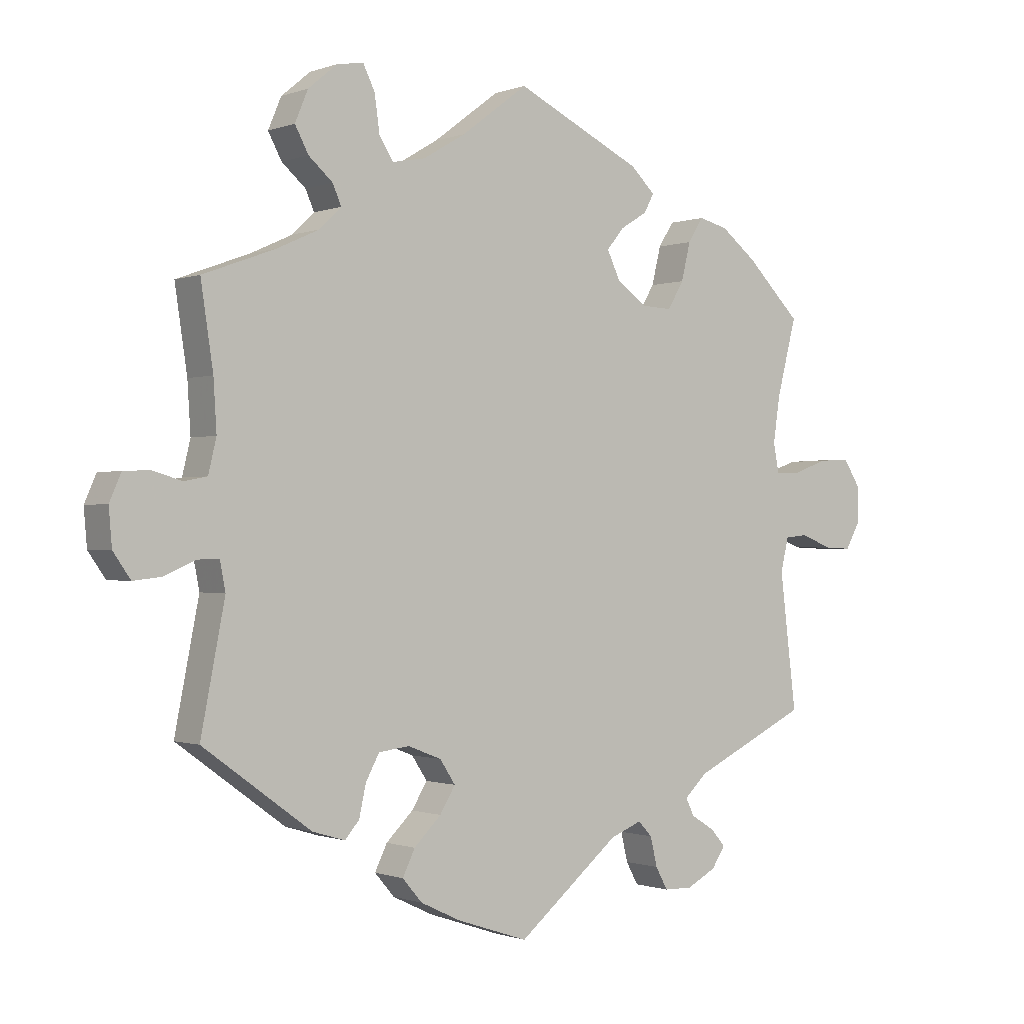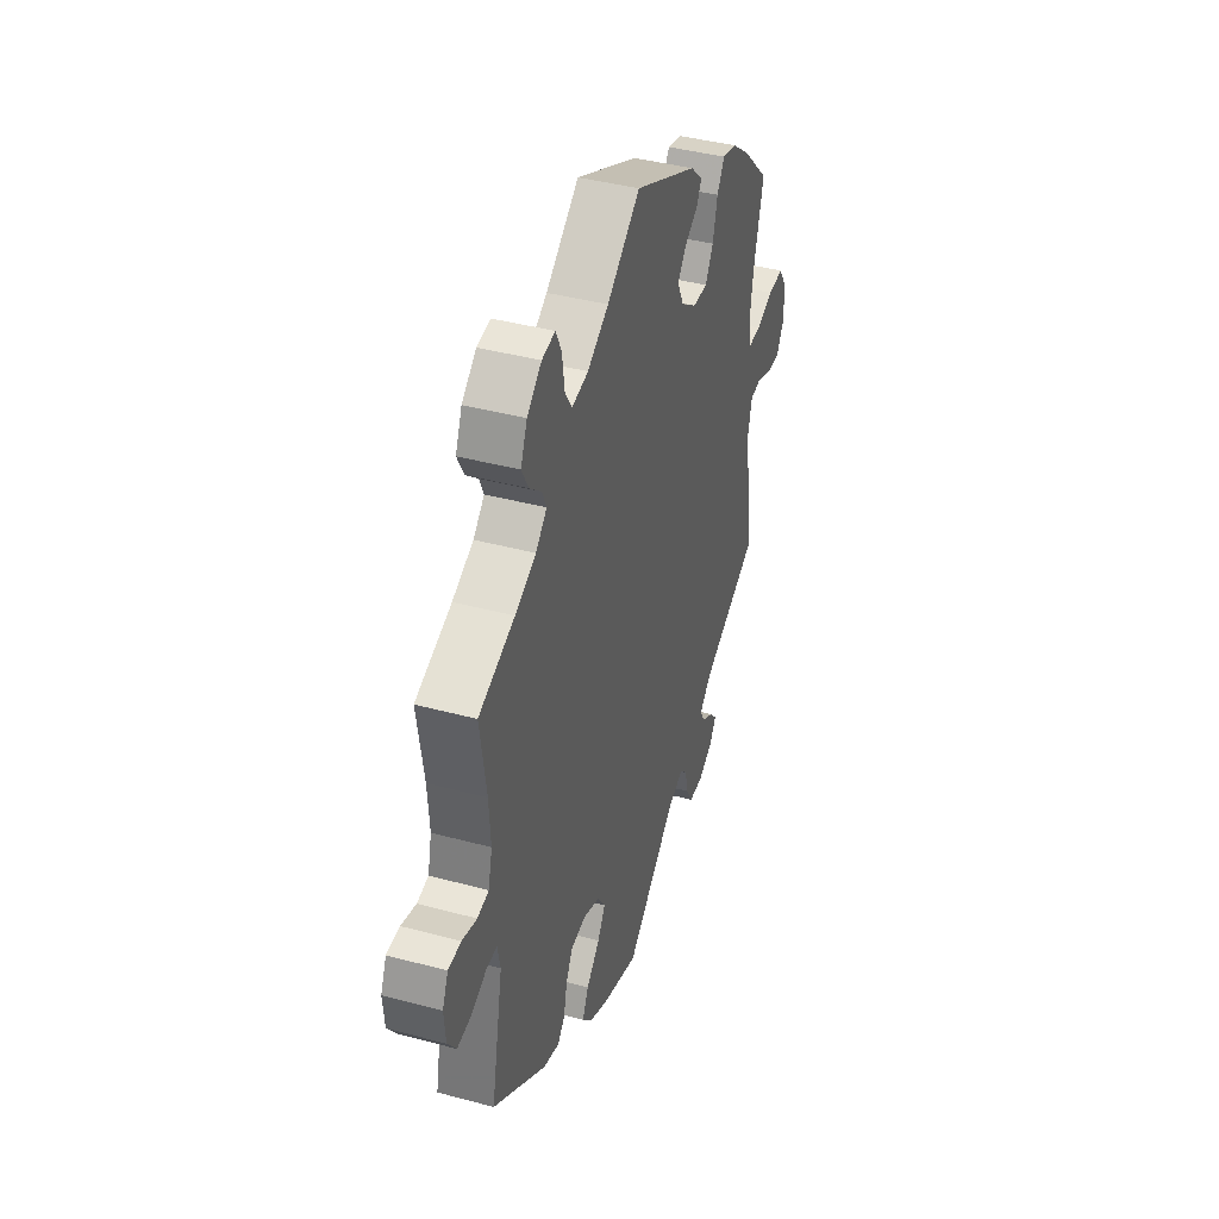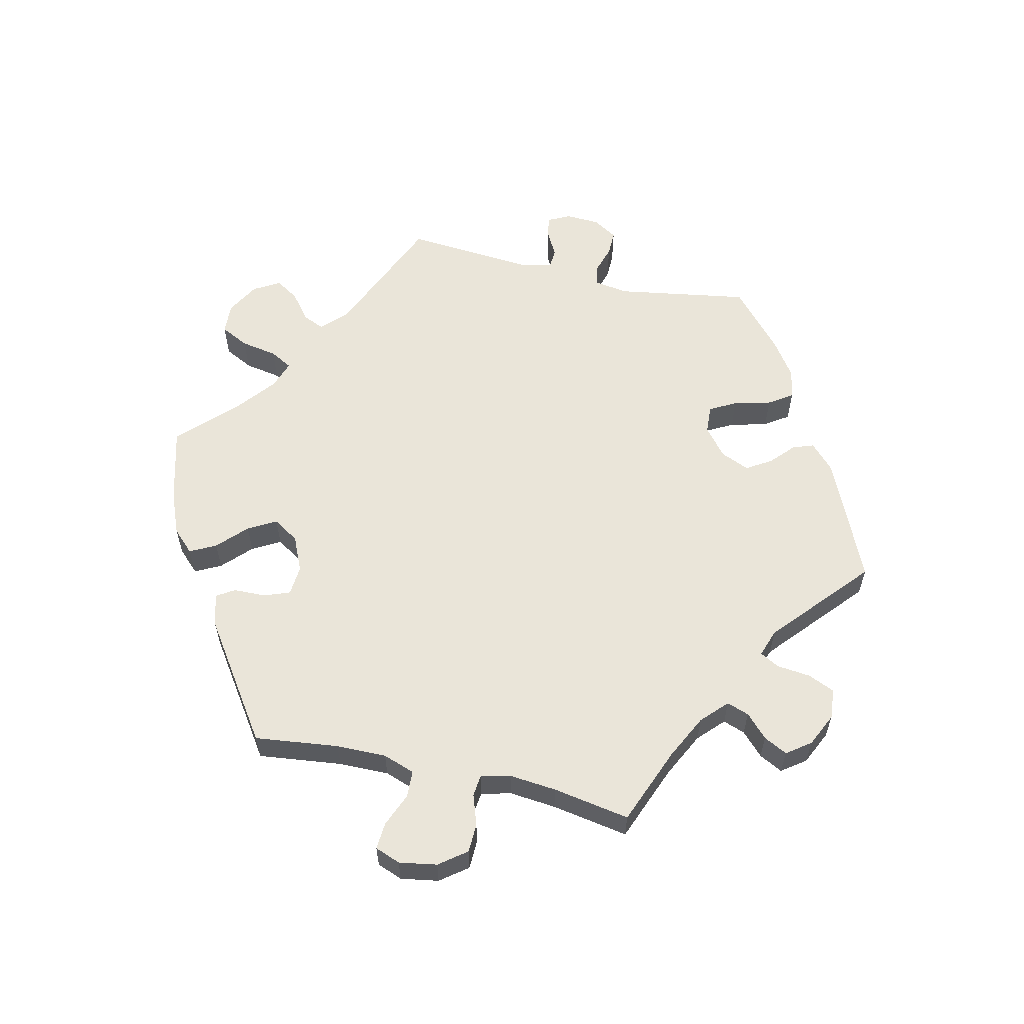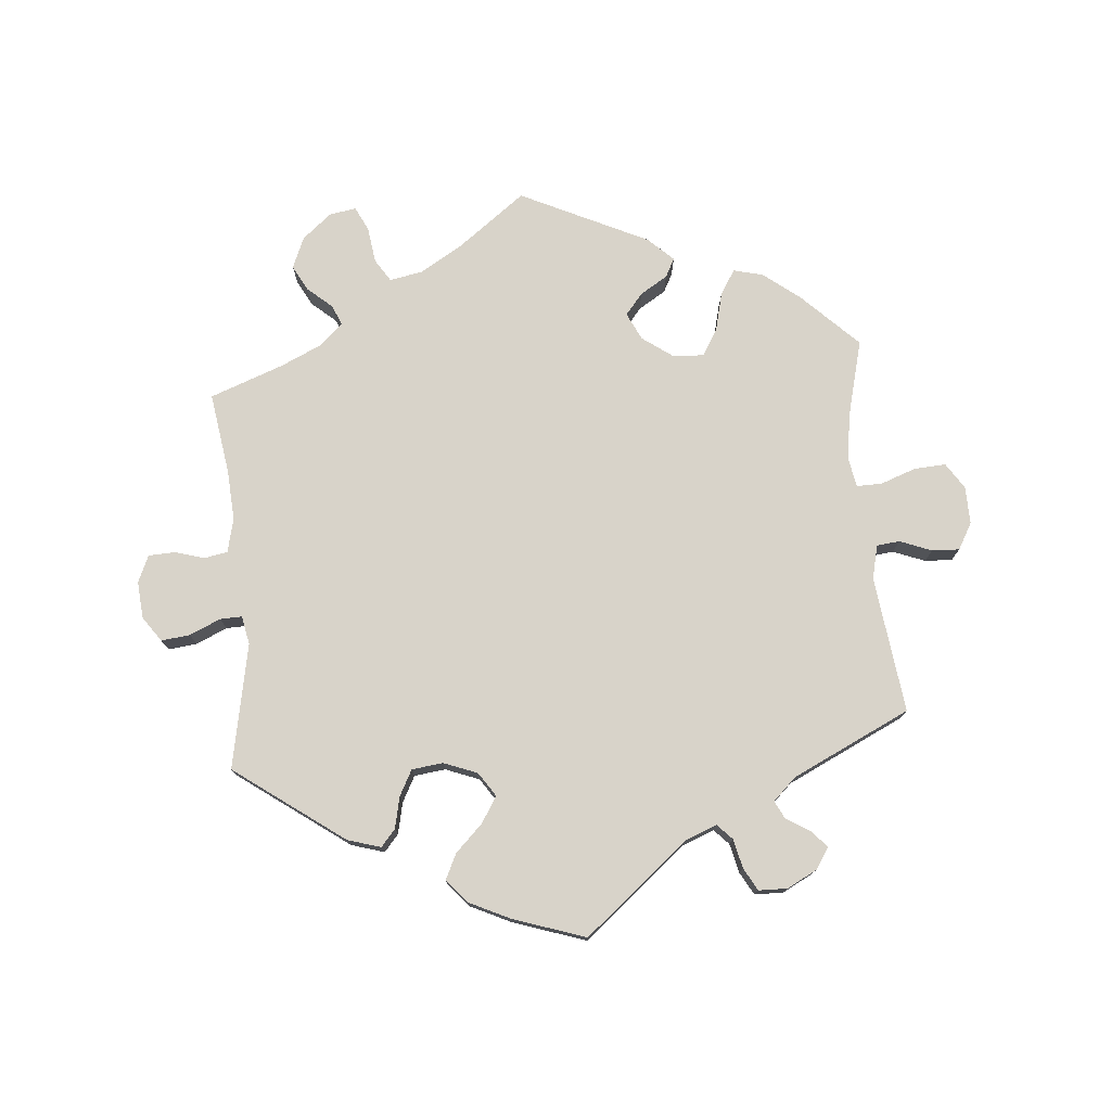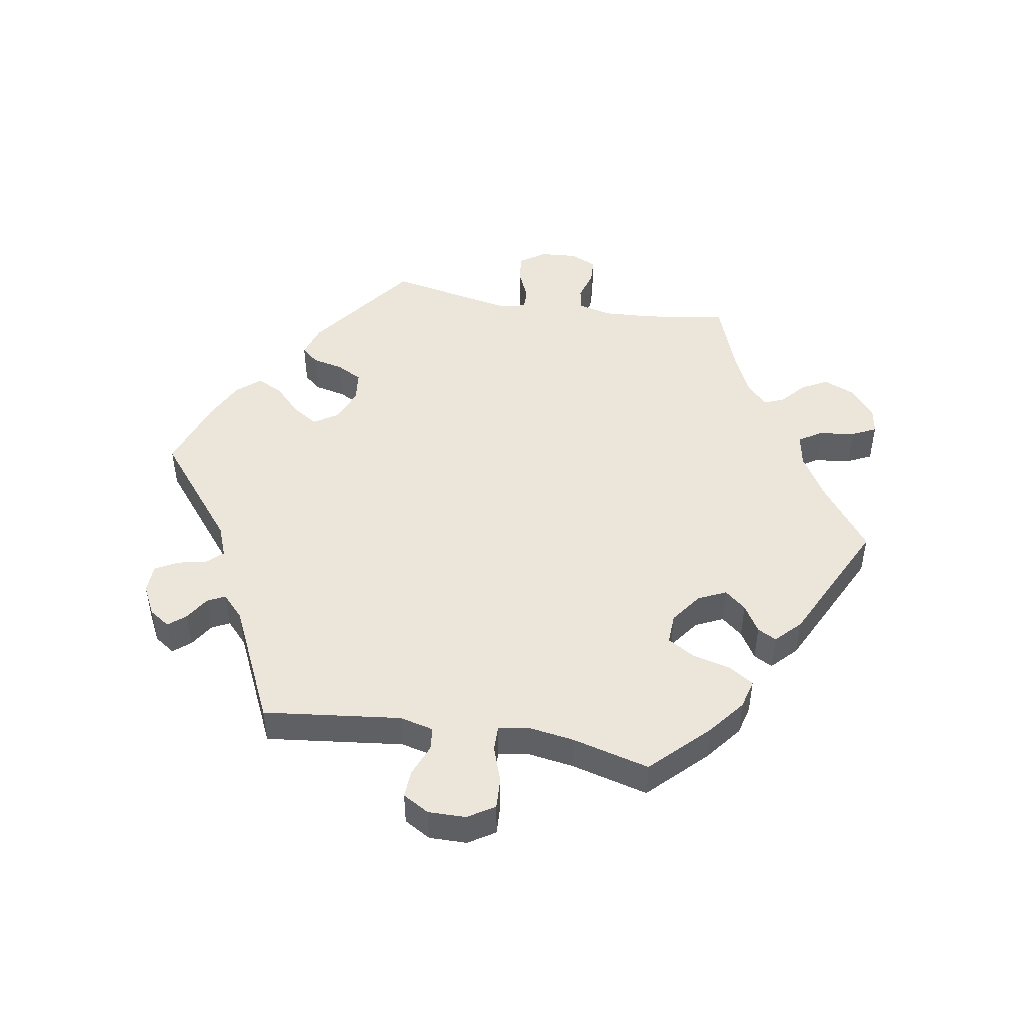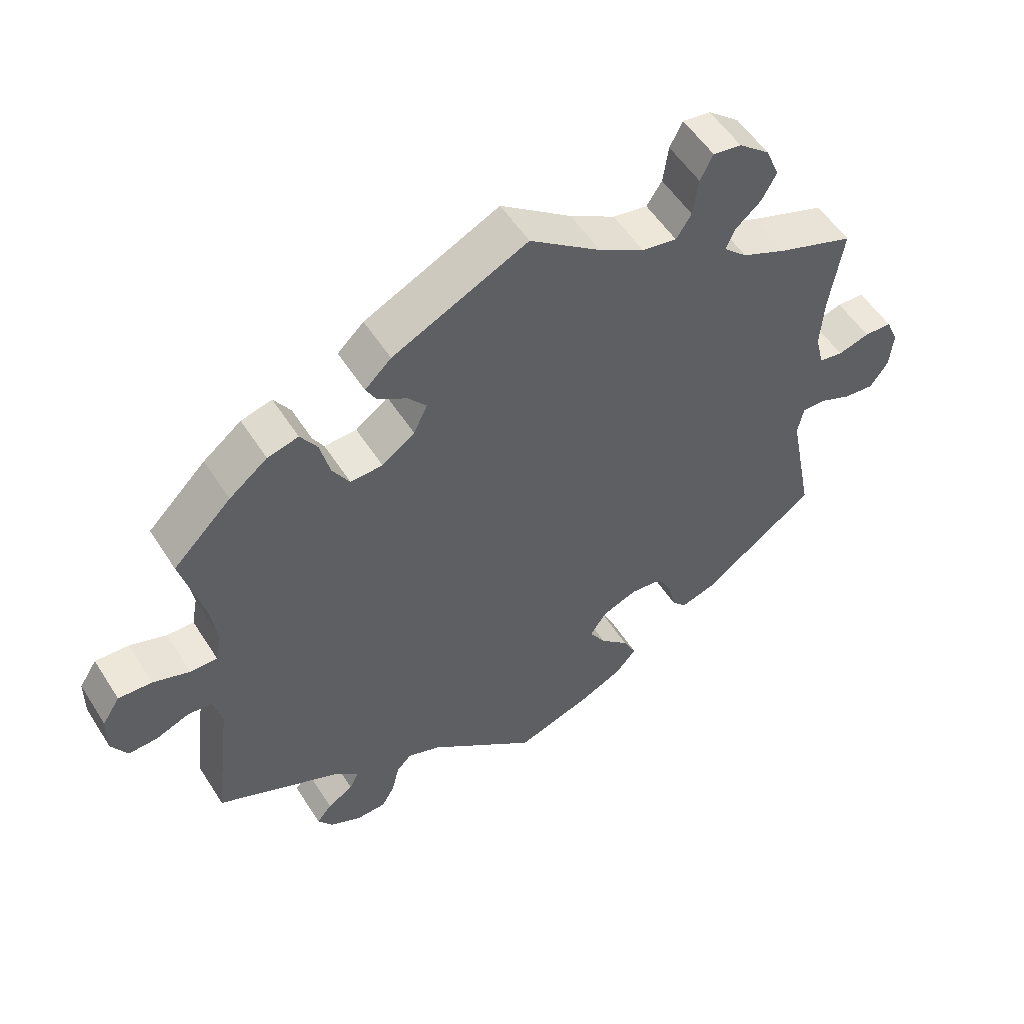
<metadata>
{"format":"obj","ext":"obj","renderer":"f3d","projection":"perspective","resolution":1024,"background":"white","views":[{"elev":-0.6,"azim":143.1,"up":"+Z"},{"elev":41.1,"azim":108.1,"up":"+Z"},{"elev":58.5,"azim":43.0,"up":"+Y"},{"elev":76.0,"azim":175.0,"up":"+Y"},{"elev":46.9,"azim":-80.1,"up":"+Y"},{"elev":54.3,"azim":-32.0,"up":"+Z"}]}
</metadata>
<code>
v 0.652 0.07 0.049
v -0.544 0.07 0.066
v 0.149 0.07 -0.35
v -0.228 0.07 0.313
v 0.671 0.07 0.006
v -0.317 0.07 -0.572
v 0.525 0.07 0.044
v 0.193 0.07 -0.472
v -0.318 0.07 0.416
v 0.149 0.07 -0.429
v -0.56 0.07 -0.033
v -0.678 0.07 0.047
v 0.352 0.07 0.384
v -0.387 0.07 -0.514
v -0.229 0.07 0.454
v 0 0.07 -0.62
v 0.213 0.07 -0.513
v 0 0.07 0.62
v 0.116 0.07 -0.581
v 0.562 0.07 0.037
v -0.523 0.07 -0.037
v -0.166 0.07 -0.484
v -0.365 0.07 -0.547
v -0.325 0.07 -0.463
v -0.503 0.07 0.065
v 0.286 0.07 -0.426
v 0.253 0.07 -0.335
v -0.205 0.07 0.522
v -0.6 0.07 0.086
v -0.271 0.07 -0.571
v -0.39 0.07 0.443
v -0.277 0.07 0.311
v 0.592 0.07 -0.088
v 0.181 0.07 -0.55
v 0.33 0.07 0.45
v -0.24 0.07 -0.488
v 0.309 0.07 -0.453
v -0.364 0.07 -0.487
v 0.542 0.07 -0.066
v -0.303 0.07 0.355
v -0.537 0.07 -0.31
v -0.537 0.07 0.31
v 0.28 0.07 0.621
v -0.217 0.07 -0.464
v -0.343 0.07 0.455
v -0.679 0.07 -0.013
v -0.51 0.07 -0.091
v -0.245 0.07 0.484
v -0.655 0.07 -0.055
v 0.498 0.07 -0.111
v -0.157 0.07 0.393
v -0.178 0.07 0.349
v 0.253 0.07 0.524
v 0.61 0.07 0.051
v 0.512 0.07 0.098
v 0.203 0.07 -0.329
v -0.311 0.07 -0.435
v 0.507 0.07 -0.065
v 0.261 0.07 0.582
v -0.251 0.07 -0.535
v 0.124 0.07 -0.388
v 0.275 0.07 -0.376
v -0.494 0.07 0.112
v 0.537 0.07 -0.31
v 0.537 0.07 0.31
v 0.177 0.07 0.498
v -0.505 0.07 0.186
v -0.348 0.07 -0.4
v -0.611 0.07 -0.053
v 0.37 0.07 0.575
v 0.638 0.07 -0.093
v 0.23 0.07 0.488
v -0.448 0.07 0.398
v -0.185 0.07 0.427
v 0.362 0.07 -0.437
v 0.108 0.07 0.539
v 0.391 0.07 0.525
v 0.316 0.07 0.418
v 0.323 0.07 0.614
v 0.369 0.07 0.484
v 0.42 0.07 0.353
v 0.666 0.07 -0.053
v -0.651 0.07 0.089
v 0.517 0.07 0.178
v 0.652 -0 0.049
v -0.544 -0 0.066
v 0.149 -0 -0.35
v -0.228 -0 0.313
v 0.671 -0 0.006
v -0.317 -0 -0.572
v 0.525 -0 0.044
v 0.193 -0 -0.472
v -0.318 -0 0.416
v 0.149 -0 -0.429
v -0.56 -0 -0.033
v -0.678 -0 0.047
v 0.352 -0 0.384
v -0.387 -0 -0.514
v -0.229 -0 0.454
v 0 -0 -0.62
v 0.213 -0 -0.513
v 0 -0 0.62
v 0.116 -0 -0.581
v 0.562 -0 0.037
v -0.523 -0 -0.037
v -0.166 -0 -0.484
v -0.365 -0 -0.547
v -0.325 -0 -0.463
v -0.503 -0 0.065
v 0.286 -0 -0.426
v 0.253 -0 -0.335
v -0.205 -0 0.522
v -0.6 -0 0.086
v -0.271 -0 -0.571
v -0.39 -0 0.443
v -0.277 -0 0.311
v 0.592 -0 -0.088
v 0.181 -0 -0.55
v 0.33 -0 0.45
v -0.24 -0 -0.488
v 0.309 -0 -0.453
v -0.364 -0 -0.487
v 0.542 -0 -0.066
v -0.303 -0 0.355
v -0.537 -0 -0.31
v -0.537 -0 0.31
v 0.28 -0 0.621
v -0.217 -0 -0.464
v -0.343 -0 0.455
v -0.679 -0 -0.013
v -0.51 -0 -0.091
v -0.245 -0 0.484
v -0.655 -0 -0.055
v 0.498 -0 -0.111
v -0.157 -0 0.393
v -0.178 -0 0.349
v 0.253 -0 0.524
v 0.61 -0 0.051
v 0.512 -0 0.098
v 0.203 -0 -0.329
v -0.311 -0 -0.435
v 0.507 -0 -0.065
v 0.261 -0 0.582
v -0.251 -0 -0.535
v 0.124 -0 -0.388
v 0.275 -0 -0.376
v -0.494 -0 0.112
v 0.537 -0 -0.31
v 0.537 -0 0.31
v 0.177 -0 0.498
v -0.505 -0 0.186
v -0.348 -0 -0.4
v -0.611 -0 -0.053
v 0.37 -0 0.575
v 0.638 -0 -0.093
v 0.23 -0 0.488
v -0.448 -0 0.398
v -0.185 -0 0.427
v 0.362 -0 -0.437
v 0.108 -0 0.539
v 0.391 -0 0.525
v 0.316 -0 0.418
v 0.323 -0 0.614
v 0.369 -0 0.484
v 0.42 -0 0.353
v 0.666 -0 -0.053
v -0.651 -0 0.089
v 0.517 -0 0.178
f 68 41 47
f 57 68 47 21
f 23 14 38 24
f 23 24 57
f 6 23 57
f 36 60 30 6
f 36 6 57
f 44 36 57 21
f 34 19 16 22
f 34 22 44 21
f 10 8 17 34
f 61 10 34 21
f 75 37 26 62
f 50 64 75 62
f 58 50 62 27
f 82 71 33 39
f 82 39 58
f 5 82 58
f 20 54 1 5
f 7 20 5 58
f 55 7 58 27
f 81 65 84
f 13 81 84 55
f 78 13 55 27
f 70 77 80 35
f 70 35 78
f 79 70 78
f 53 59 43 79
f 72 53 79 78
f 66 72 78 27
f 48 28 18 76
f 74 15 48 76
f 51 74 76 66
f 52 51 66 27
f 31 45 9 40
f 31 40 32
f 67 42 73 31
f 63 67 31 32
f 25 63 32 4
f 12 83 29 2
f 12 2 25
f 46 12 25
f 11 69 49 46
f 21 11 46 25
f 3 61 21 25
f 4 52 27 56
f 25 4 56 3
f 131 125 152
f 105 131 152 141
f 108 122 98 107
f 141 108 107
f 141 107 90
f 90 114 144 120
f 141 90 120
f 105 141 120 128
f 106 100 103 118
f 105 128 106 118
f 118 101 92 94
f 105 118 94 145
f 146 110 121 159
f 146 159 148 134
f 111 146 134 142
f 123 117 155 166
f 142 123 166
f 142 166 89
f 89 85 138 104
f 142 89 104 91
f 111 142 91 139
f 168 149 165
f 139 168 165 97
f 111 139 97 162
f 119 164 161 154
f 162 119 154
f 162 154 163
f 163 127 143 137
f 162 163 137 156
f 111 162 156 150
f 160 102 112 132
f 160 132 99 158
f 150 160 158 135
f 111 150 135 136
f 124 93 129 115
f 116 124 115
f 115 157 126 151
f 116 115 151 147
f 88 116 147 109
f 86 113 167 96
f 109 86 96
f 109 96 130
f 130 133 153 95
f 109 130 95 105
f 109 105 145 87
f 140 111 136 88
f 87 140 88 109
f 47 131 105 21
f 21 105 95 11
f 11 95 153 69
f 69 153 133 49
f 49 133 130 46
f 46 130 96 12
f 12 96 167 83
f 83 167 113 29
f 29 113 86 2
f 2 86 109 25
f 25 109 147 63
f 63 147 151 67
f 67 151 126 42
f 42 126 157 73
f 73 157 115 31
f 31 115 129 45
f 45 129 93 9
f 9 93 124 40
f 40 124 116 32
f 32 116 88 4
f 4 88 136 52
f 52 136 135 51
f 51 135 158 74
f 74 158 99 15
f 15 99 132 48
f 48 132 112 28
f 28 112 102 18
f 18 102 160 76
f 76 160 150 66
f 66 150 156 72
f 72 156 137 53
f 53 137 143 59
f 59 143 127 43
f 43 127 163 79
f 79 163 154 70
f 70 154 161 77
f 77 161 164 80
f 80 164 119 35
f 35 119 162 78
f 78 162 97 13
f 13 97 165 81
f 81 165 149 65
f 65 149 168 84
f 84 168 139 55
f 55 139 91 7
f 7 91 104 20
f 20 104 138 54
f 54 138 85 1
f 1 85 89 5
f 5 89 166 82
f 82 166 155 71
f 71 155 117 33
f 33 117 123 39
f 39 123 142 58
f 58 142 134 50
f 50 134 148 64
f 64 148 159 75
f 75 159 121 37
f 37 121 110 26
f 26 110 146 62
f 62 146 111 27
f 27 111 140 56
f 56 140 87 3
f 3 87 145 61
f 61 145 94 10
f 10 94 92 8
f 8 92 101 17
f 17 101 118 34
f 34 118 103 19
f 19 103 100 16
f 16 100 106 22
f 22 106 128 44
f 44 128 120 36
f 36 120 144 60
f 60 144 114 30
f 30 114 90 6
f 6 90 107 23
f 23 107 98 14
f 14 98 122 38
f 38 122 108 24
f 24 108 141 57
f 57 141 152 68
f 68 152 125 41
f 41 125 131 47

</code>
